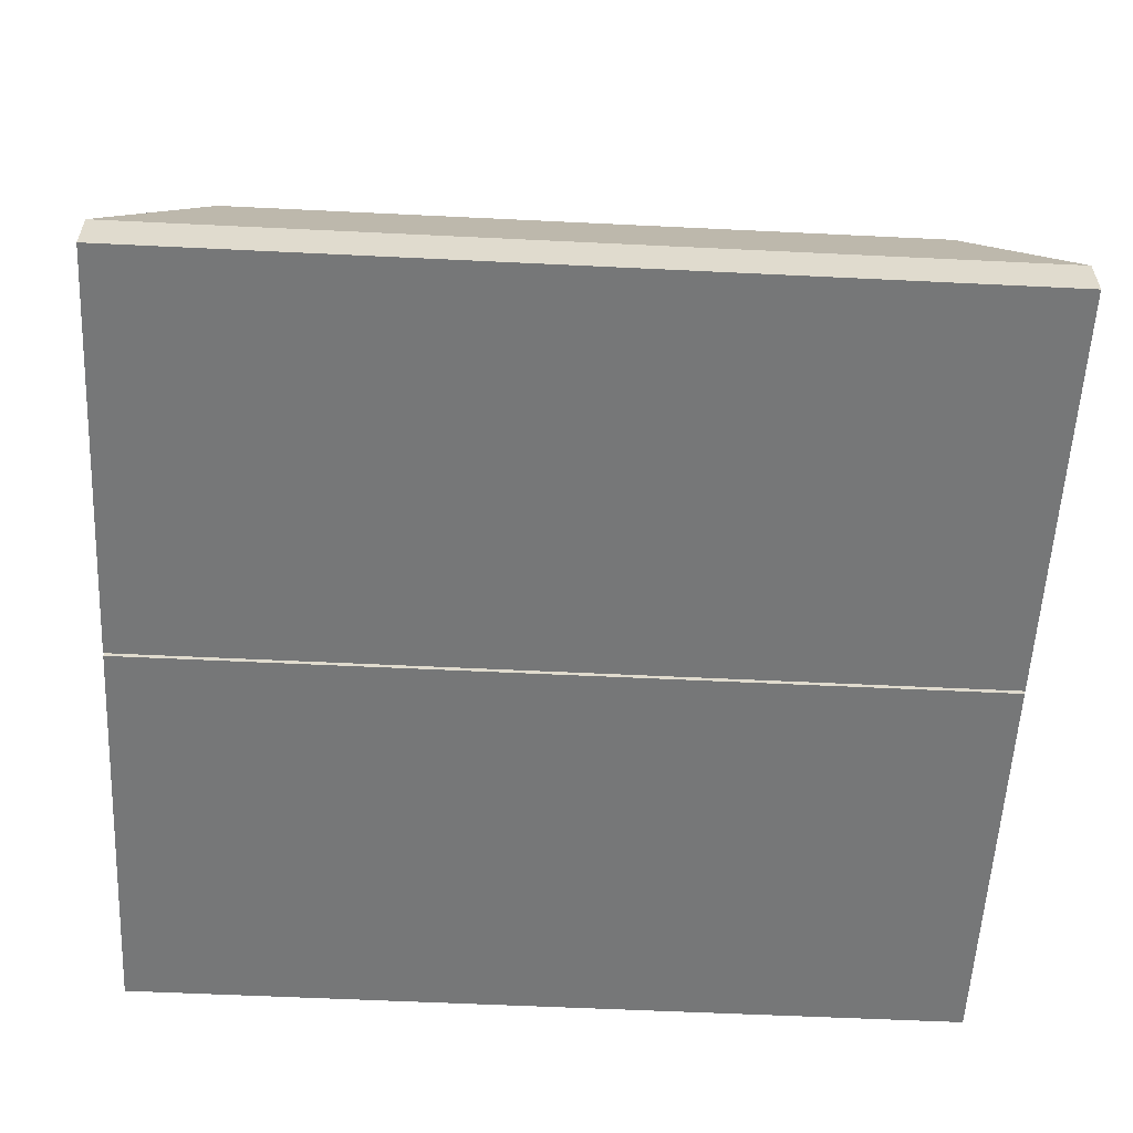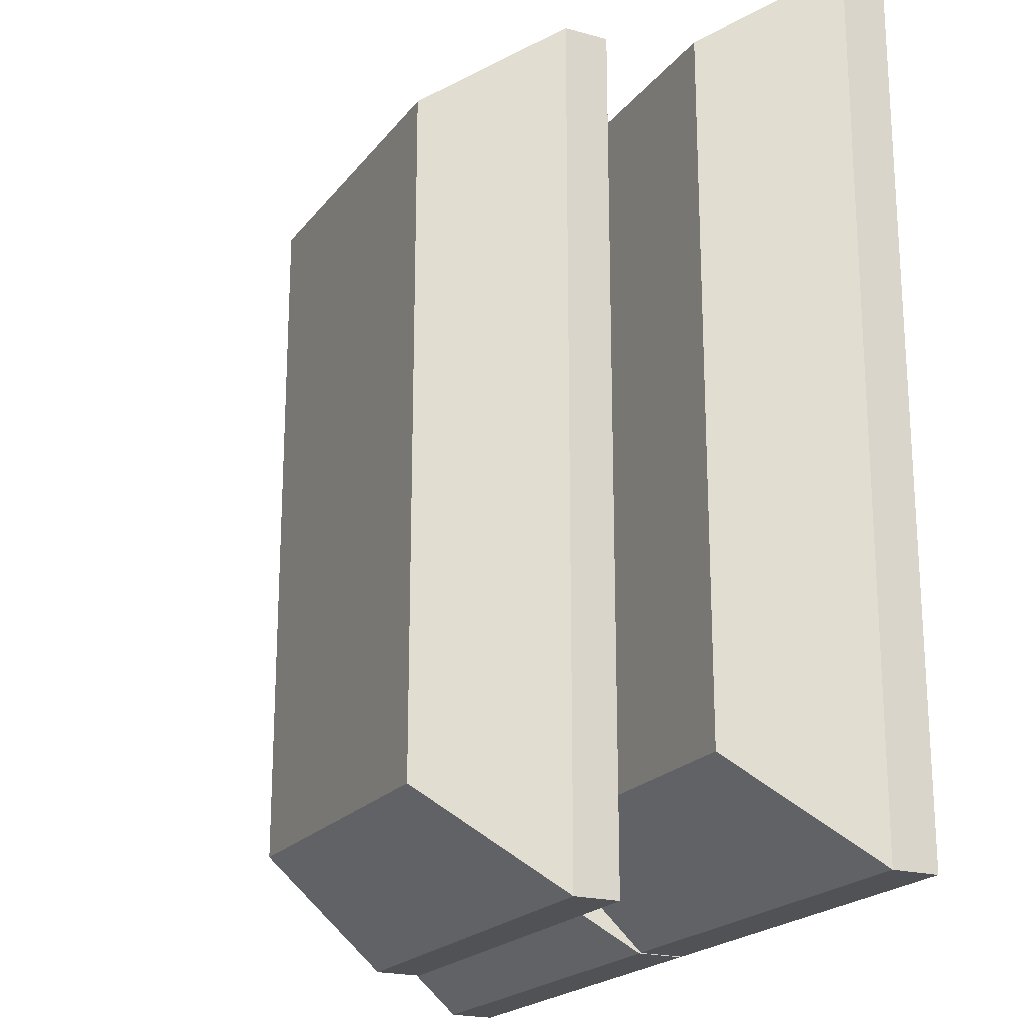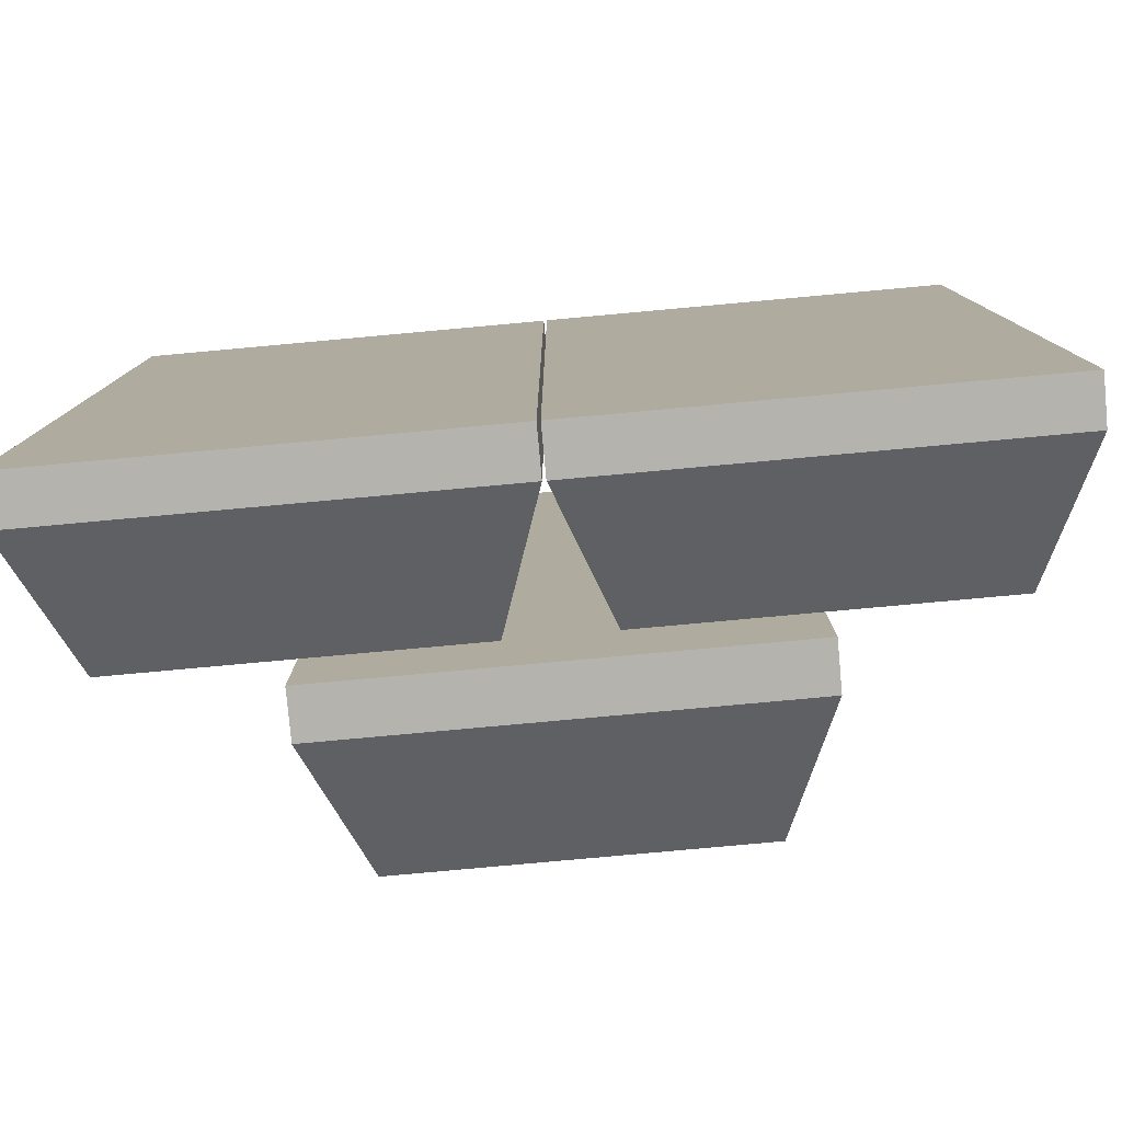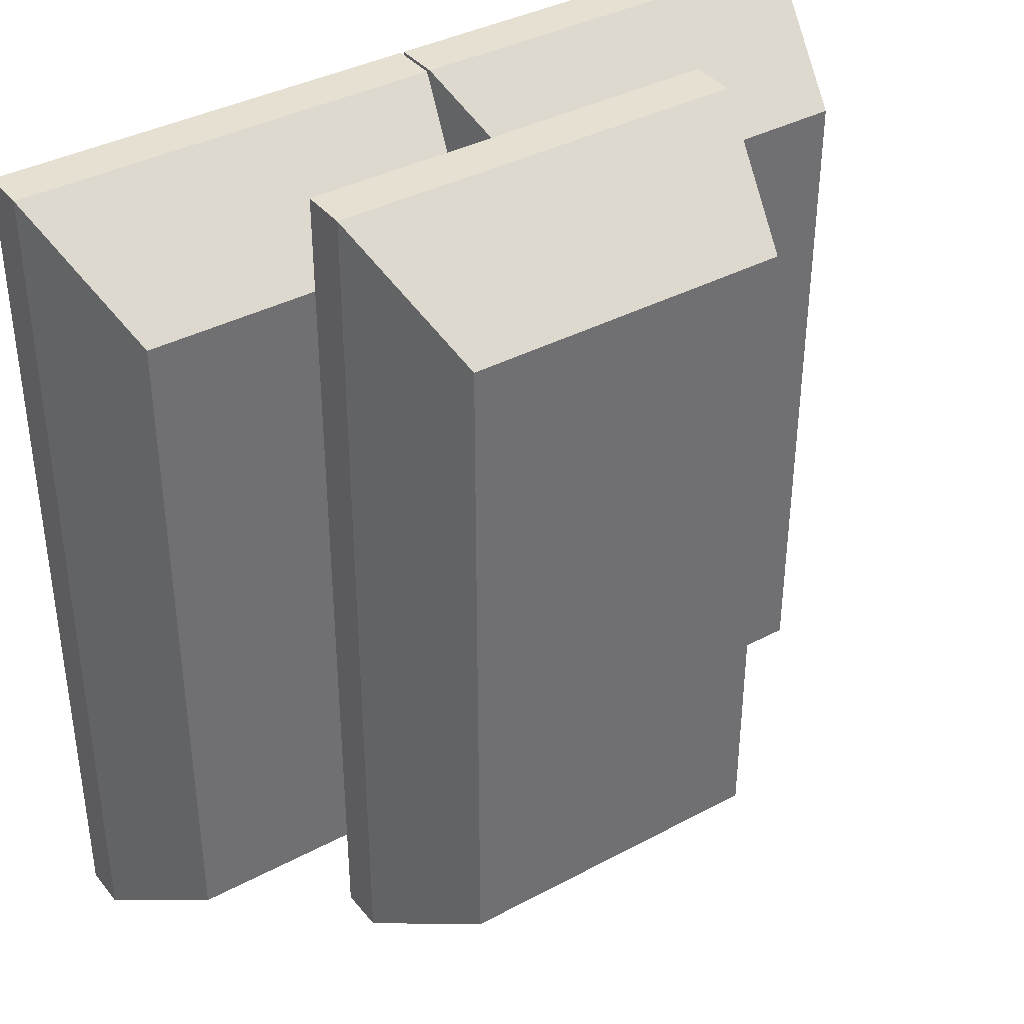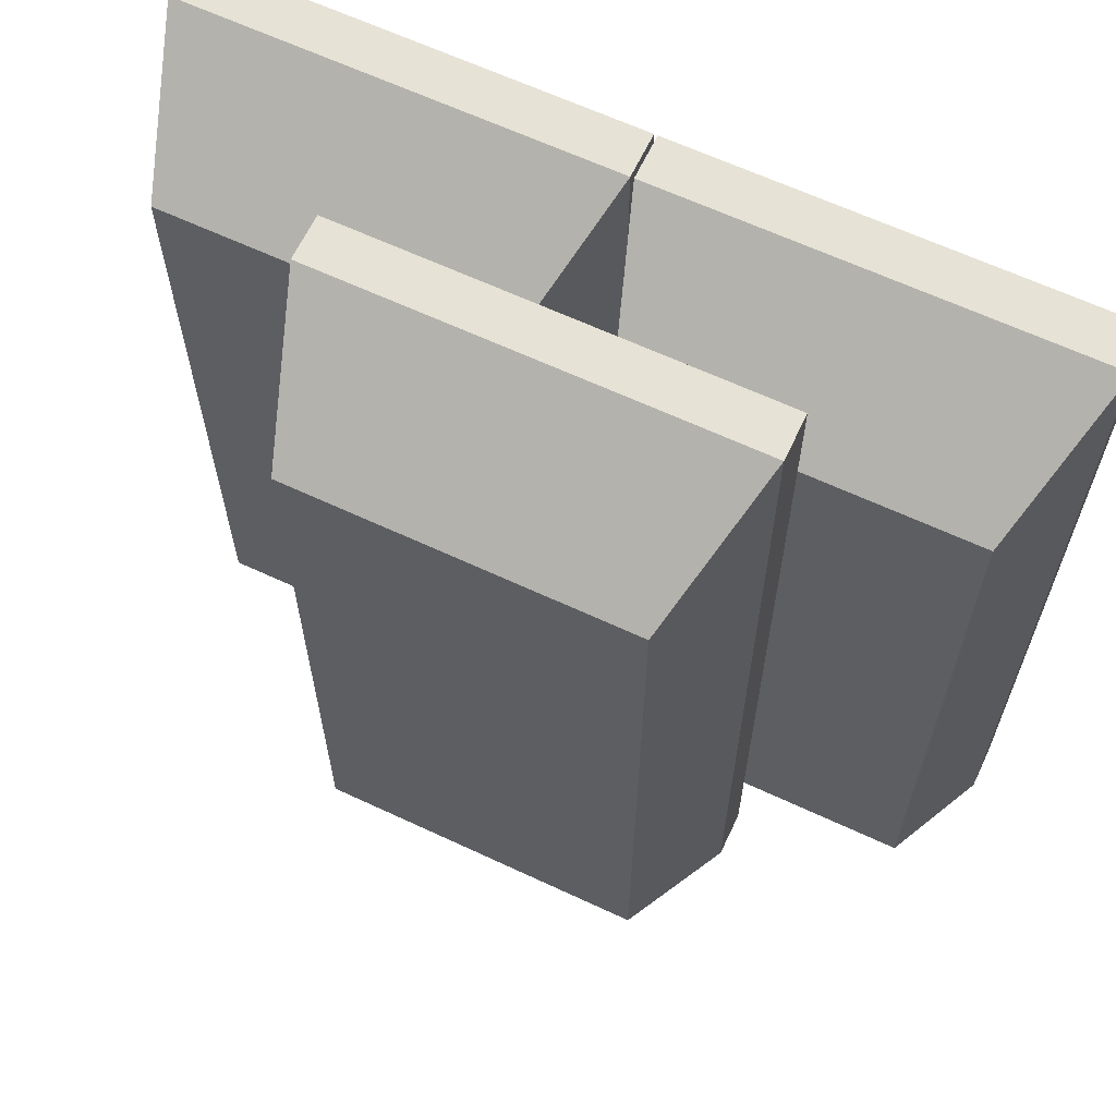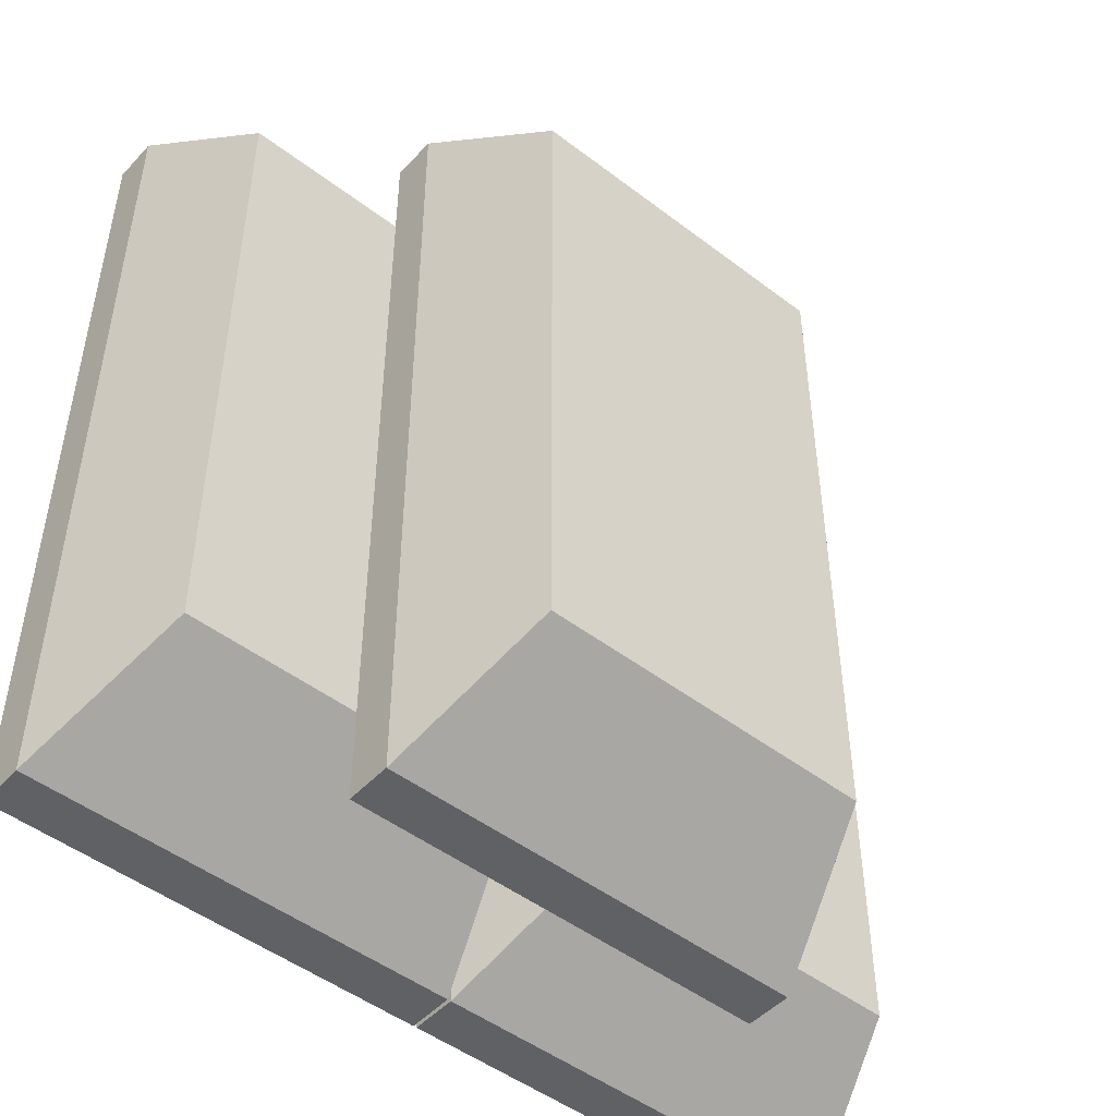
<metadata>
{"format":"obj","ext":"obj","renderer":"f3d","projection":"perspective","resolution":1024,"background":"white","views":[{"elev":-57.0,"azim":87.1,"up":"+Y"},{"elev":-20.6,"azim":-116.6,"up":"+Z"},{"elev":-79.9,"azim":5.2,"up":"+Z"},{"elev":37.8,"azim":145.7,"up":"+Z"},{"elev":63.8,"azim":-154.7,"up":"+Z"},{"elev":-48.4,"azim":139.5,"up":"+Z"}]}
</metadata>
<code>
o Cube_Cube.001
v -1.488 0.01353 3.062
v -1.488 0.3372 3.062
v -1.488 0.01353 -3.062
v -1.488 0.3372 -3.062
v 1.488 0.01353 3.062
v 1.488 0.3372 3.062
v 1.488 0.01353 -3.062
v 1.488 0.3372 -3.062
v -1.163 1.316 2.392
v -1.163 1.316 -2.392
v 1.163 1.316 -2.392
v 1.163 1.316 2.392
v -2.988 -1.292 3.062
v -2.988 -0.9684 3.062
v -2.988 -1.292 -3.062
v -2.988 -0.9684 -3.062
v -0.01151 -1.292 3.062
v -0.01151 -0.9684 3.062
v -0.01151 -1.292 -3.062
v -0.01151 -0.9684 -3.062
v -2.663 0.01041 2.392
v -2.663 0.01041 -2.392
v -0.3373 0.01041 -2.392
v -0.3373 0.01041 2.392
v 0.01151 -1.292 3.062
v 0.01151 -0.9684 3.062
v 0.01151 -1.292 -3.062
v 0.01151 -0.9684 -3.062
v 2.988 -1.292 3.062
v 2.988 -0.9684 3.062
v 2.988 -1.292 -3.062
v 2.988 -0.9684 -3.062
v 0.3373 0.01041 2.392
v 0.3373 0.01041 -2.392
v 2.663 0.01041 -2.392
v 2.663 0.01041 2.392
f 1 2 4 3
f 3 4 8 7
f 7 8 6 5
f 5 6 2 1
f 3 7 5 1
f 4 2 9 10
f 11 10 9 12
f 2 6 12 9
f 8 4 10 11
f 6 8 11 12
f 13 14 16 15
f 15 16 20 19
f 19 20 18 17
f 17 18 14 13
f 15 19 17 13
f 16 14 21 22
f 23 22 21 24
f 14 18 24 21
f 20 16 22 23
f 18 20 23 24
f 25 26 28 27
f 27 28 32 31
f 31 32 30 29
f 29 30 26 25
f 27 31 29 25
f 28 26 33 34
f 35 34 33 36
f 26 30 36 33
f 32 28 34 35
f 30 32 35 36

</code>
